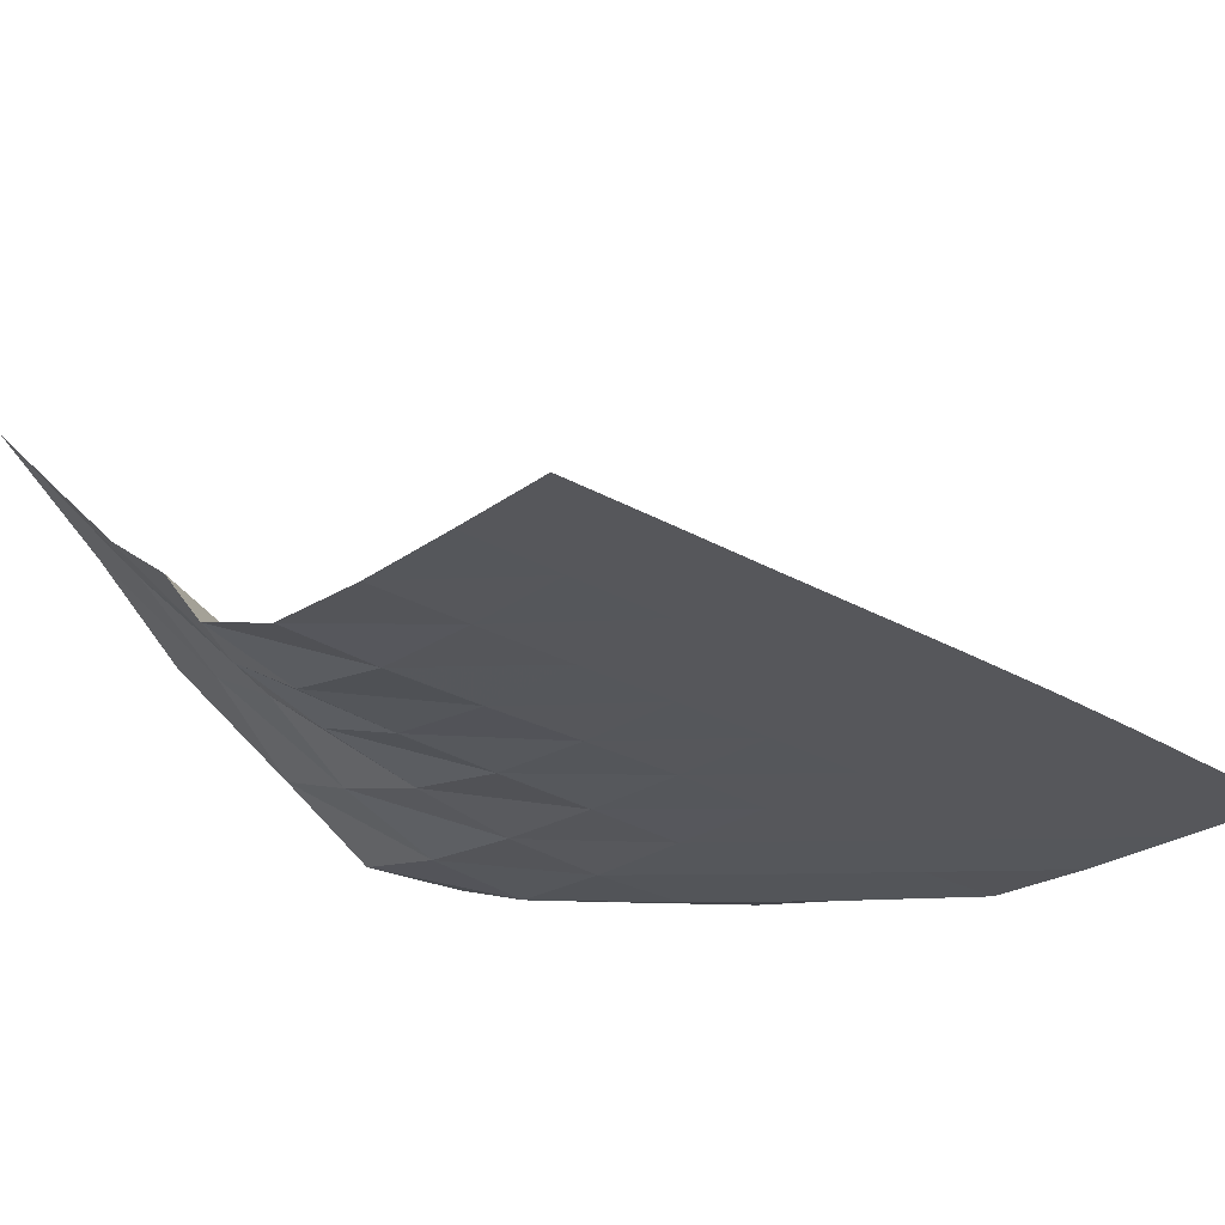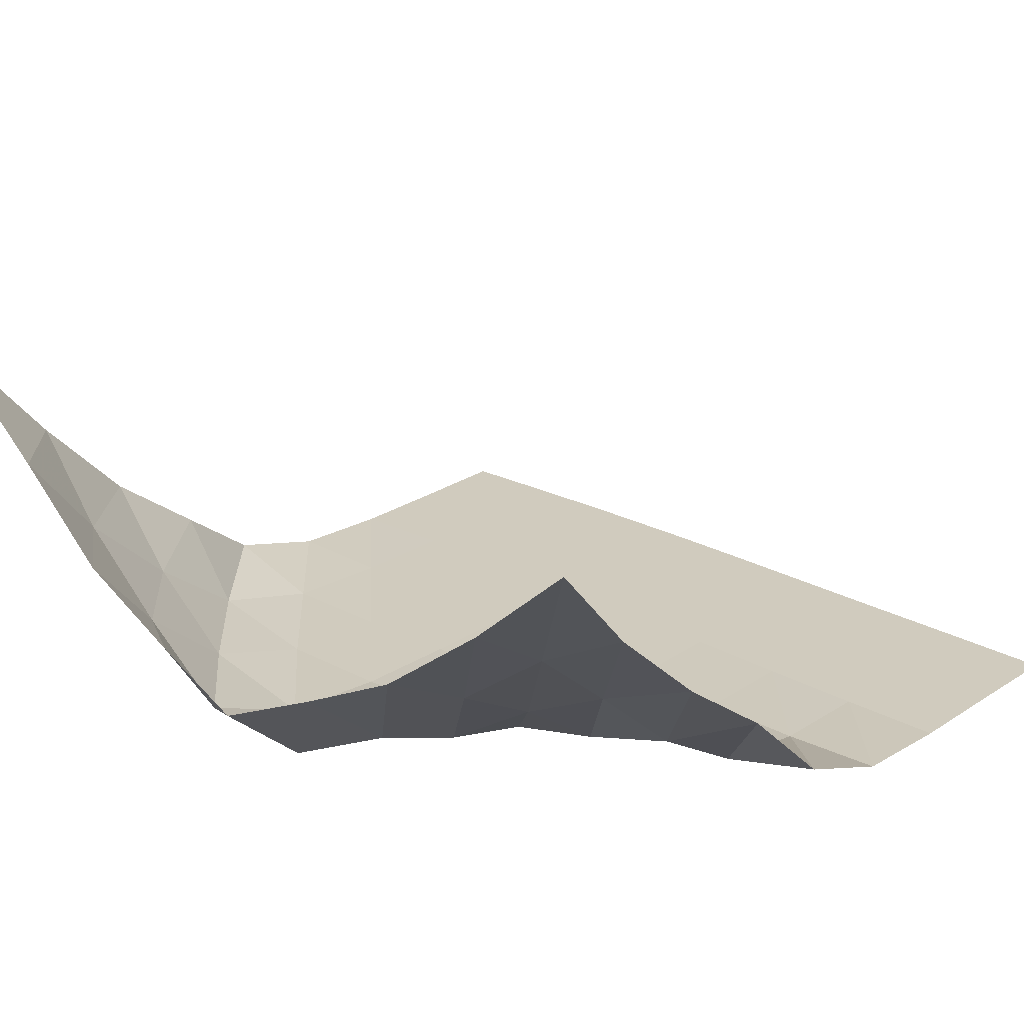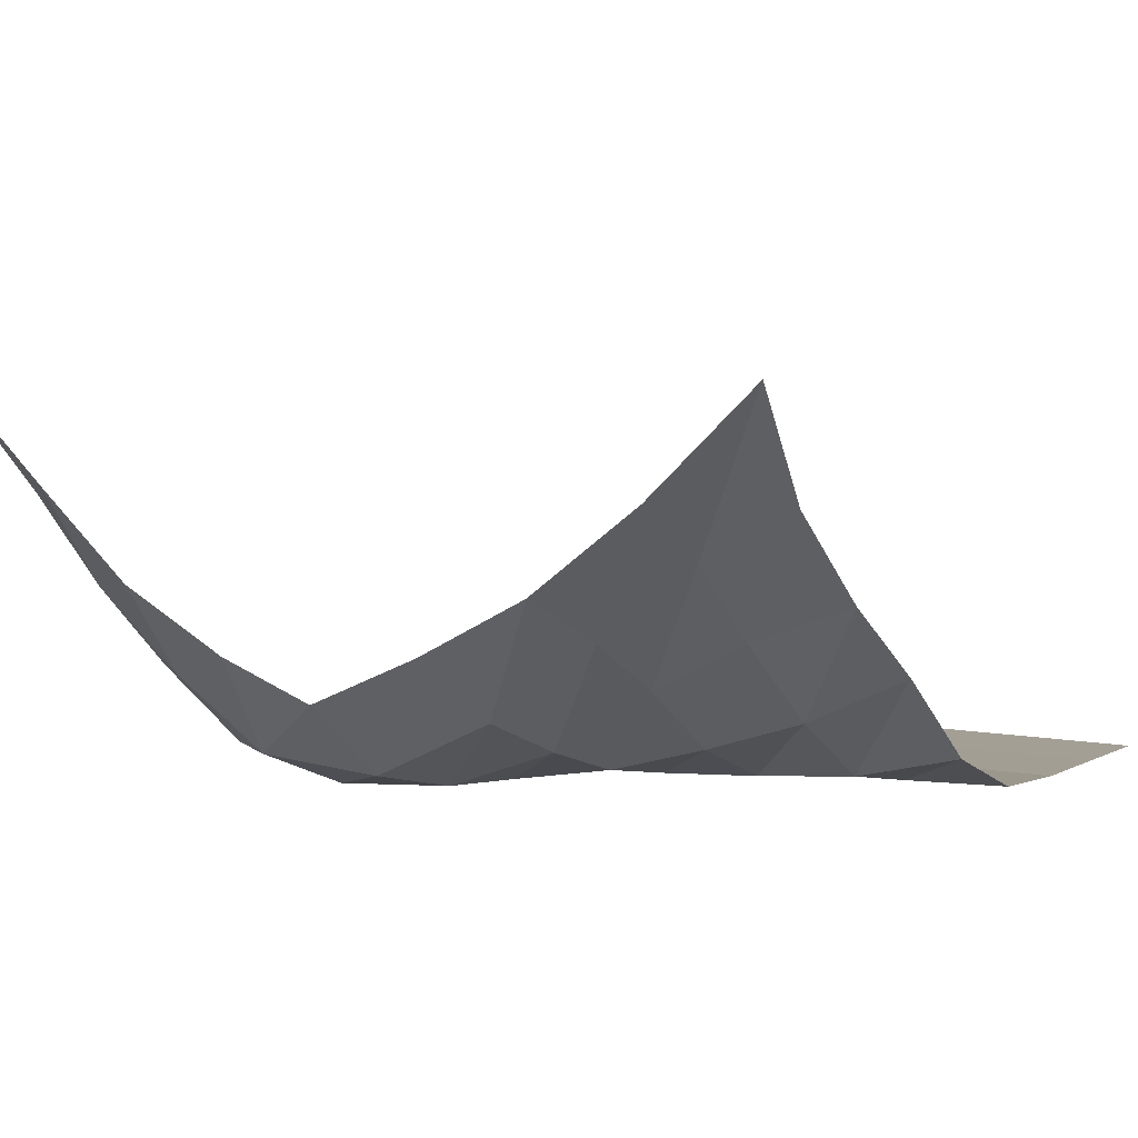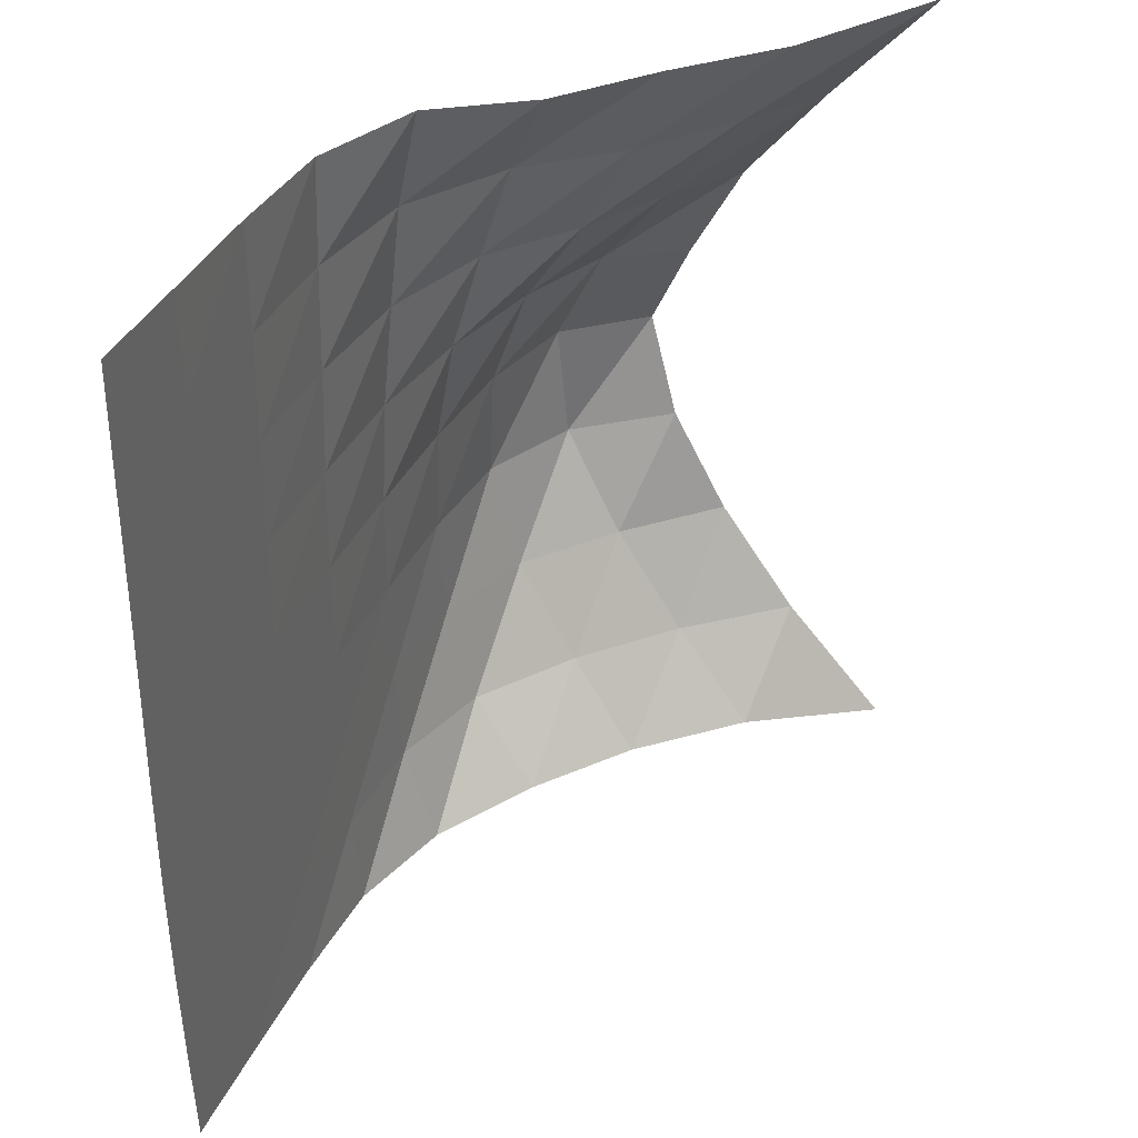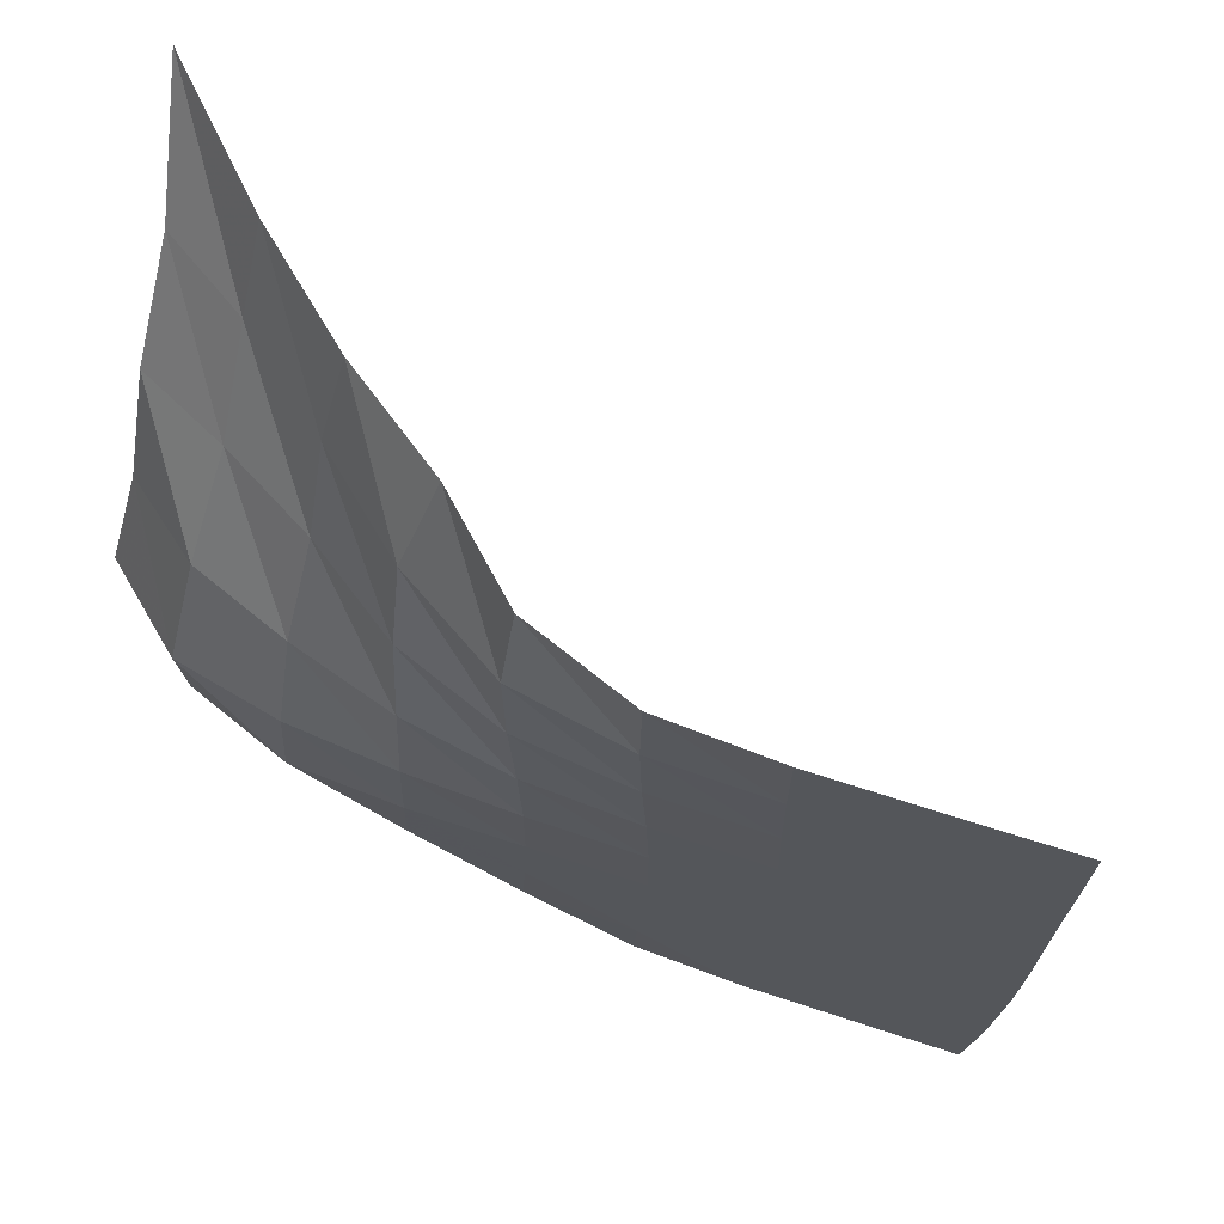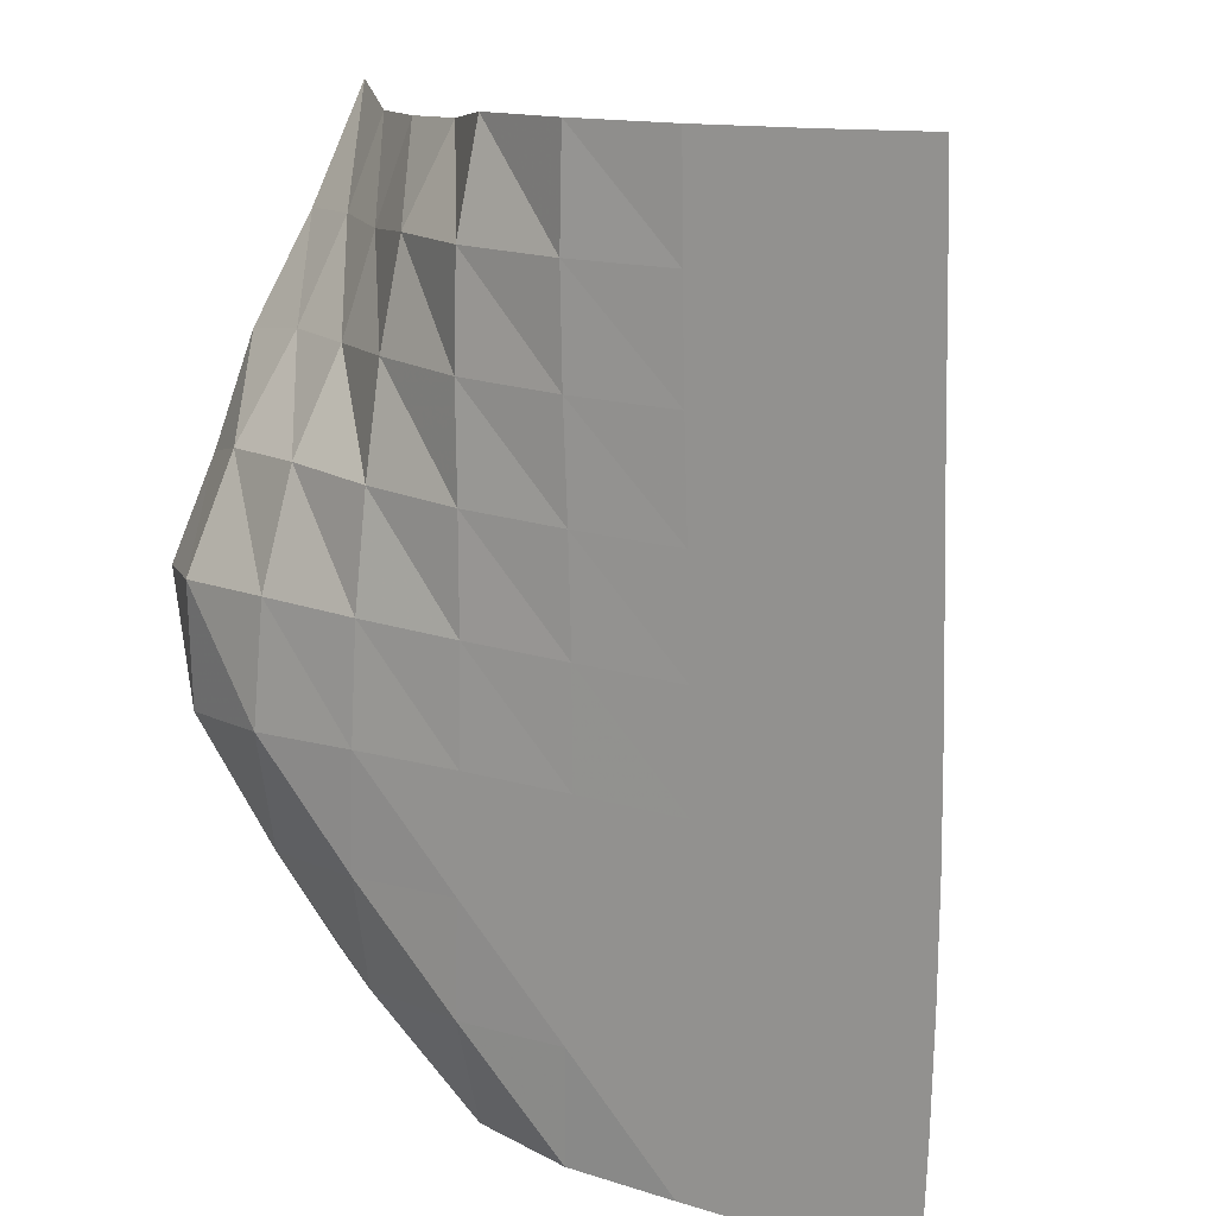
<metadata>
{"format":"obj","ext":"obj","renderer":"f3d","projection":"perspective","resolution":1024,"background":"white","views":[{"elev":-27.1,"azim":47.3,"up":"+Y"},{"elev":23.6,"azim":-48.0,"up":"+Y"},{"elev":5.3,"azim":-58.3,"up":"+Y"},{"elev":38.6,"azim":112.8,"up":"+Z"},{"elev":72.7,"azim":17.7,"up":"+Z"},{"elev":14.1,"azim":33.2,"up":"+Z"}]}
</metadata>
<code>
v -1 0 -1
v -0.995 -0.2435 -0.73
v -1.011 -0.4394 -0.4828
v -1.007 -0.5746 -0.2309
v -1.035 -0.6519 0.01666
v -0.9961 -0.5463 0.2489
v -0.9888 -0.4173 0.4969
v -0.9705 -0.2304 0.7382
v -1 0 1
v -0.7741 -0.2775 -0.9542
v -0.8114 -0.474 -0.7367
v -0.832 -0.6507 -0.4979
v -0.8576 -0.7979 -0.2446
v -0.8469 -0.8199 0.04264
v -0.8156 -0.6947 0.2986
v -0.7815 -0.5231 0.5265
v -0.7752 -0.3561 0.749
v -0.7581 -0.2461 0.9559
v -0.5591 -0.5005 -0.9464
v -0.6003 -0.6718 -0.7346
v -0.6232 -0.8266 -0.4986
v -0.6128 -0.8955 -0.2248
v -0.5989 -0.8777 0.05198
v -0.5885 -0.7851 0.3086
v -0.5703 -0.6424 0.5289
v -0.5665 -0.5315 0.7467
v -0.5322 -0.4477 0.9671
v -0.3308 -0.6715 -0.9389
v -0.3773 -0.8402 -0.7407
v -0.3665 -0.9041 -0.4805
v -0.3521 -0.9138 -0.2142
v -0.3455 -0.902 0.04825
v -0.3485 -0.8579 0.3008
v -0.3601 -0.7912 0.5405
v -0.3596 -0.7172 0.7708
v -0.3024 -0.6149 0.9825
v -0.1153 -0.8309 -0.9695
v -0.1155 -0.9074 -0.7258
v -0.1018 -0.9158 -0.4686
v -0.0921 -0.916 -0.2116
v -0.09008 -0.9124 0.04289
v -0.09832 -0.9023 0.293
v -0.1148 -0.8842 0.5366
v -0.1249 -0.8613 0.7767
v -0.1102 -0.8048 1.014
v 0.1374 -0.9041 -0.9704
v 0.1483 -0.916 -0.7187
v 0.1593 -0.9165 -0.4655
v 0.1656 -0.9164 -0.2126
v 0.1649 -0.9159 0.03859
v 0.1568 -0.9146 0.2868
v 0.1449 -0.9126 0.5313
v 0.1377 -0.9094 0.7749
v 0.1369 -0.9004 1.021
v 0.3964 -0.9157 -0.9694
v 0.4078 -0.9165 -0.718
v 0.4167 -0.9165 -0.4663
v 0.4207 -0.9165 -0.2151
v 0.4188 -0.9165 0.03471
v 0.4116 -0.9164 0.2824
v 0.4031 -0.9163 0.5285
v 0.3975 -0.9161 0.7747
v 0.3946 -0.9157 1.022
v 0.6526 -0.9165 -0.9716
v 0.6635 -0.9165 -0.7202
v 0.6709 -0.9165 -0.4688
v 0.6736 -0.9165 -0.2178
v 0.6709 -0.9165 0.03209
v 0.6645 -0.9165 0.2806
v 0.6577 -0.9165 0.5285
v 0.6528 -0.9165 0.7765
v 0.6482 -0.9165 1.025
v 0.9055 -0.9165 -0.9754
v 0.9159 -0.9165 -0.7238
v 0.9222 -0.9165 -0.4712
v 0.924 -0.9165 -0.2188
v 0.921 -0.9165 0.03257
v 0.915 -0.9165 0.2824
v 0.9092 -0.9165 0.5314
v 0.9046 -0.9165 0.7806
v 0.899 -0.9165 1.03
f 1 10 2
f 2 10 11
f 2 11 3
f 3 11 12
f 3 12 4
f 4 12 13
f 4 13 5
f 5 13 14
f 5 14 6
f 6 14 15
f 6 15 7
f 7 15 16
f 7 16 8
f 8 16 17
f 8 17 9
f 9 17 18
f 10 19 11
f 11 19 20
f 11 20 12
f 12 20 21
f 12 21 13
f 13 21 22
f 13 22 14
f 14 22 23
f 14 23 15
f 15 23 24
f 15 24 16
f 16 24 25
f 16 25 17
f 17 25 26
f 17 26 18
f 18 26 27
f 19 28 20
f 20 28 29
f 20 29 21
f 21 29 30
f 21 30 22
f 22 30 31
f 22 31 23
f 23 31 32
f 23 32 24
f 24 32 33
f 24 33 25
f 25 33 34
f 25 34 26
f 26 34 35
f 26 35 27
f 27 35 36
f 28 37 29
f 29 37 38
f 29 38 30
f 30 38 39
f 30 39 31
f 31 39 40
f 31 40 32
f 32 40 41
f 32 41 33
f 33 41 42
f 33 42 34
f 34 42 43
f 34 43 35
f 35 43 44
f 35 44 36
f 36 44 45
f 37 46 38
f 38 46 47
f 38 47 39
f 39 47 48
f 39 48 40
f 40 48 49
f 40 49 41
f 41 49 50
f 41 50 42
f 42 50 51
f 42 51 43
f 43 51 52
f 43 52 44
f 44 52 53
f 44 53 45
f 45 53 54
f 46 55 47
f 47 55 56
f 47 56 48
f 48 56 57
f 48 57 49
f 49 57 58
f 49 58 50
f 50 58 59
f 50 59 51
f 51 59 60
f 51 60 52
f 52 60 61
f 52 61 53
f 53 61 62
f 53 62 54
f 54 62 63
f 55 64 56
f 56 64 65
f 56 65 57
f 57 65 66
f 57 66 58
f 58 66 67
f 58 67 59
f 59 67 68
f 59 68 60
f 60 68 69
f 60 69 61
f 61 69 70
f 61 70 62
f 62 70 71
f 62 71 63
f 63 71 72
f 64 73 65
f 65 73 74
f 65 74 66
f 66 74 75
f 66 75 67
f 67 75 76
f 67 76 68
f 68 76 77
f 68 77 69
f 69 77 78
f 69 78 70
f 70 78 79
f 70 79 71
f 71 79 80
f 71 80 72
f 72 80 81

</code>
